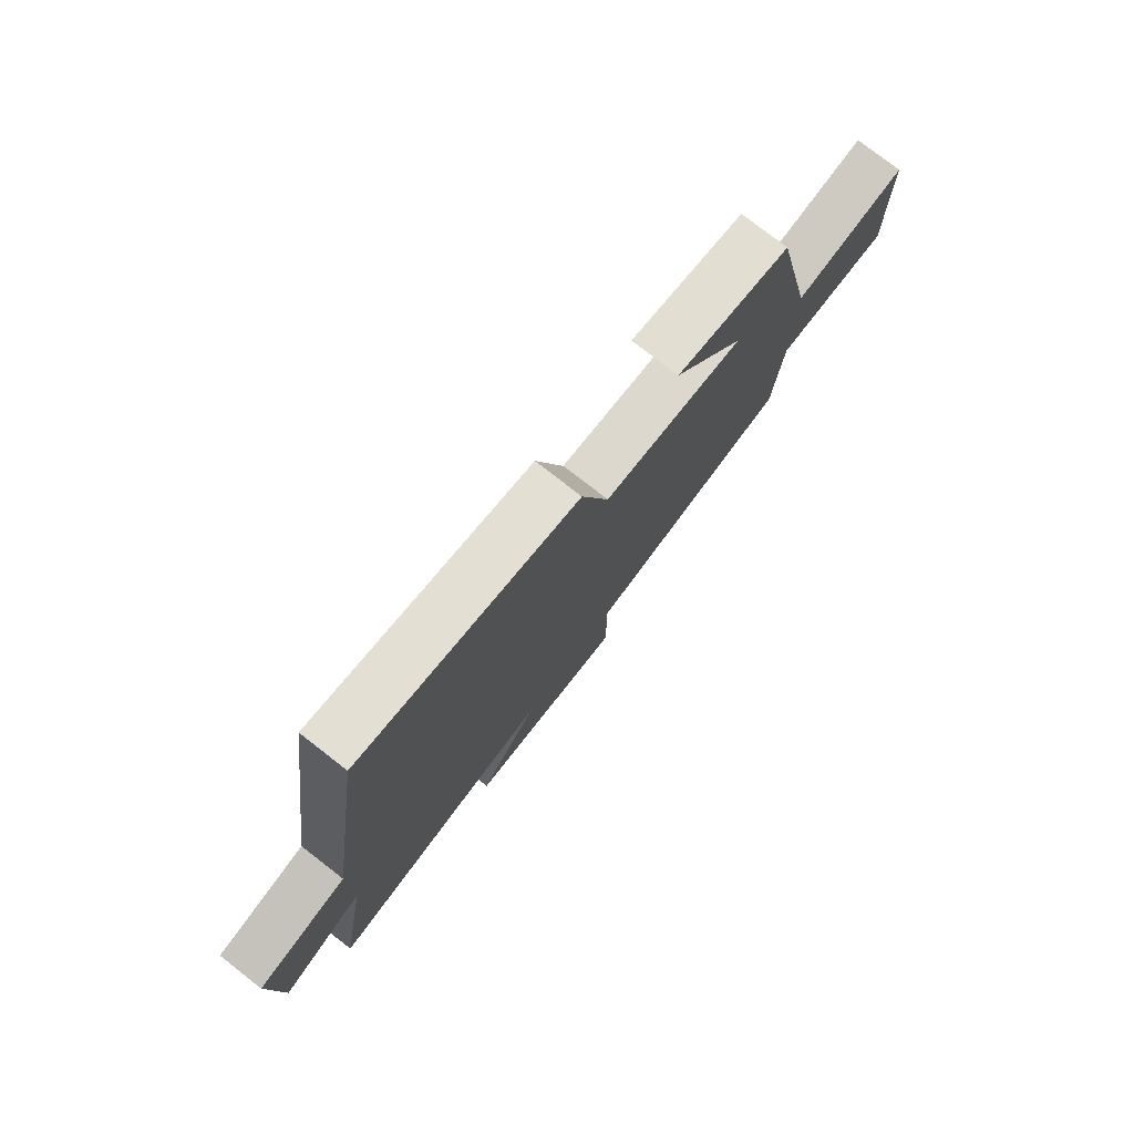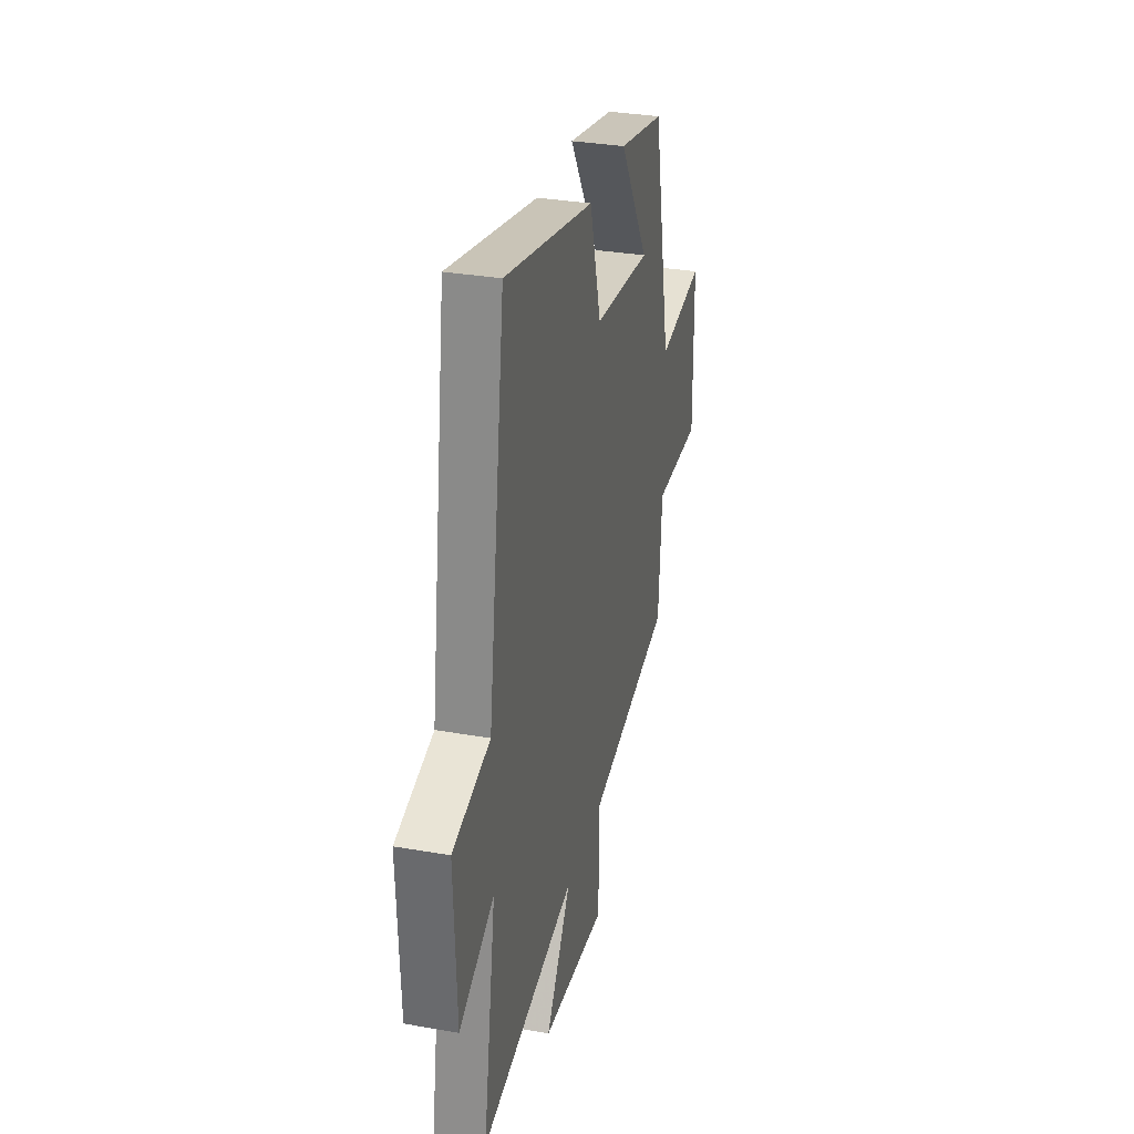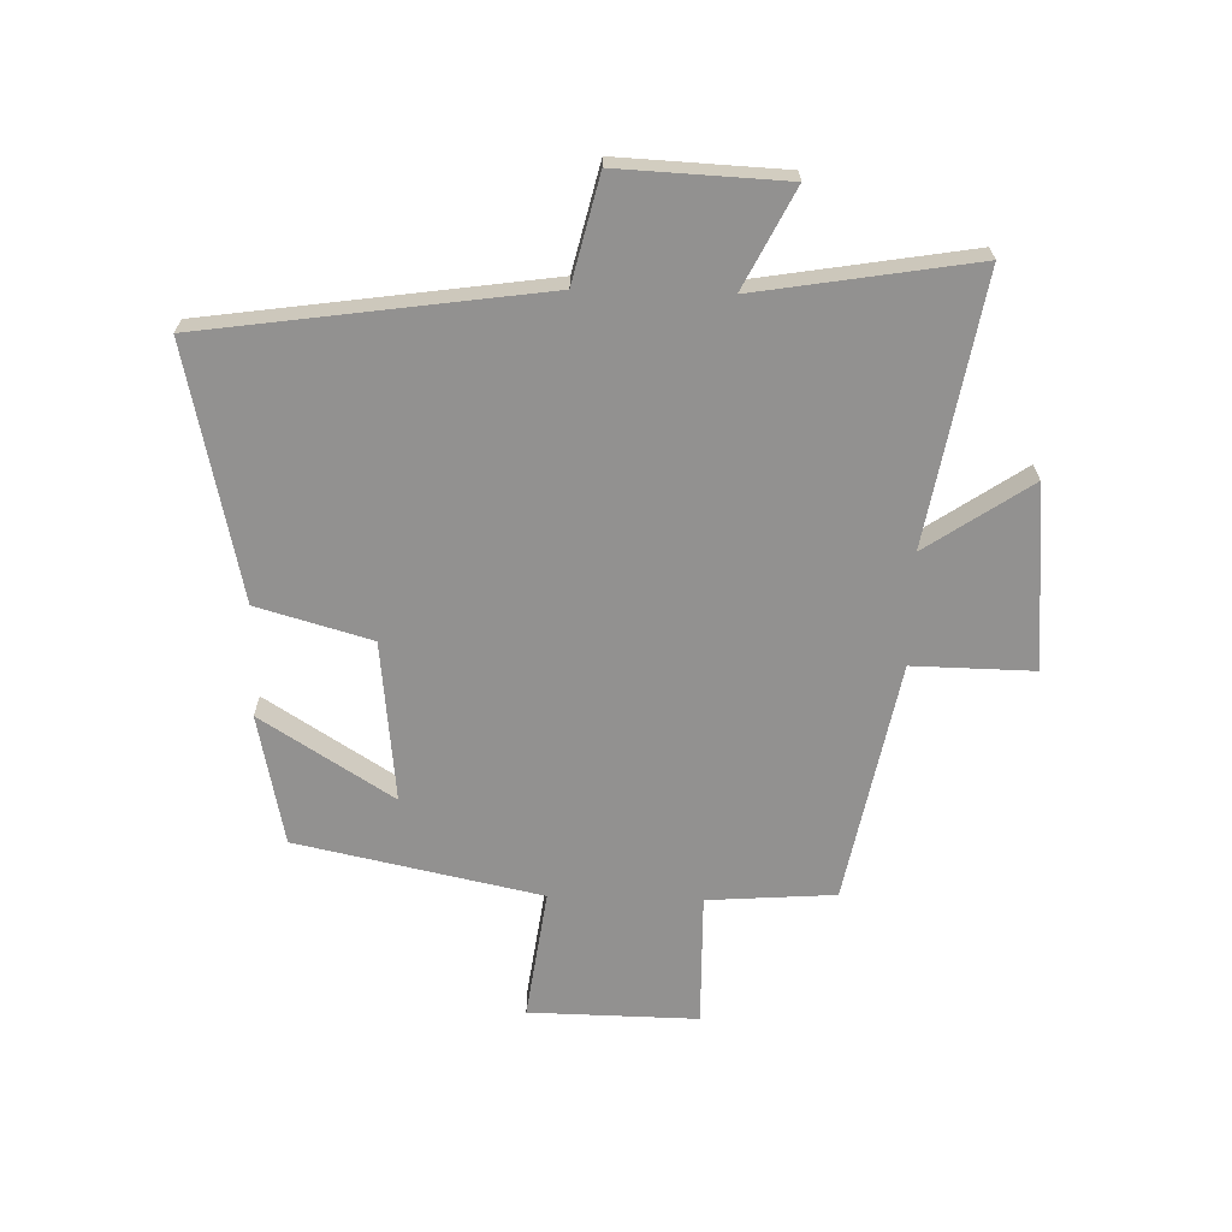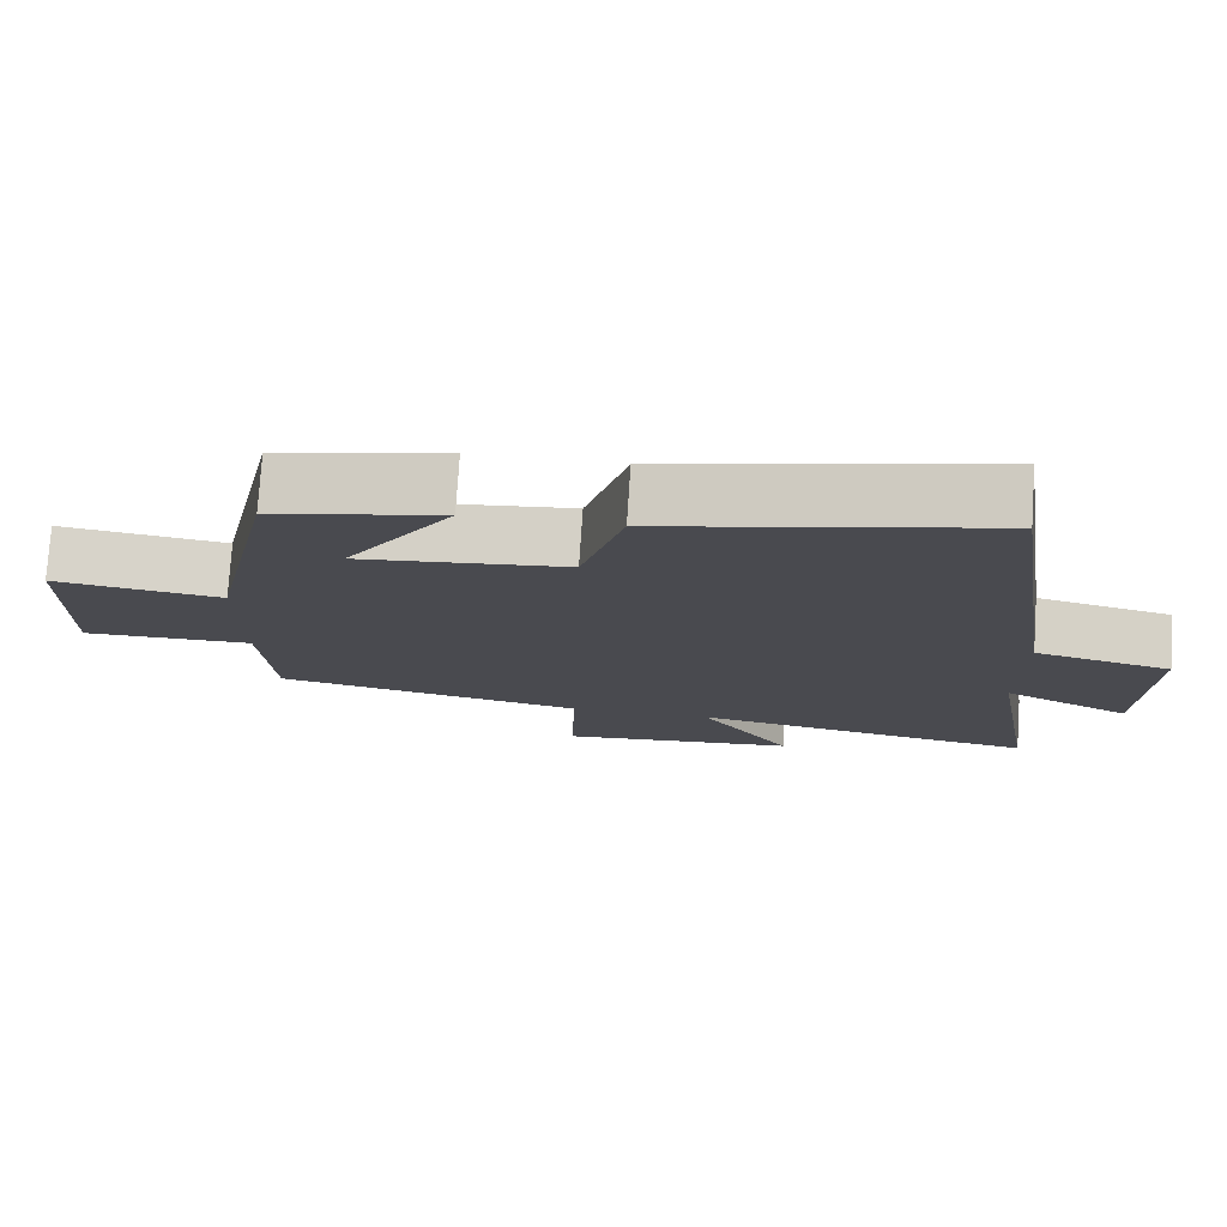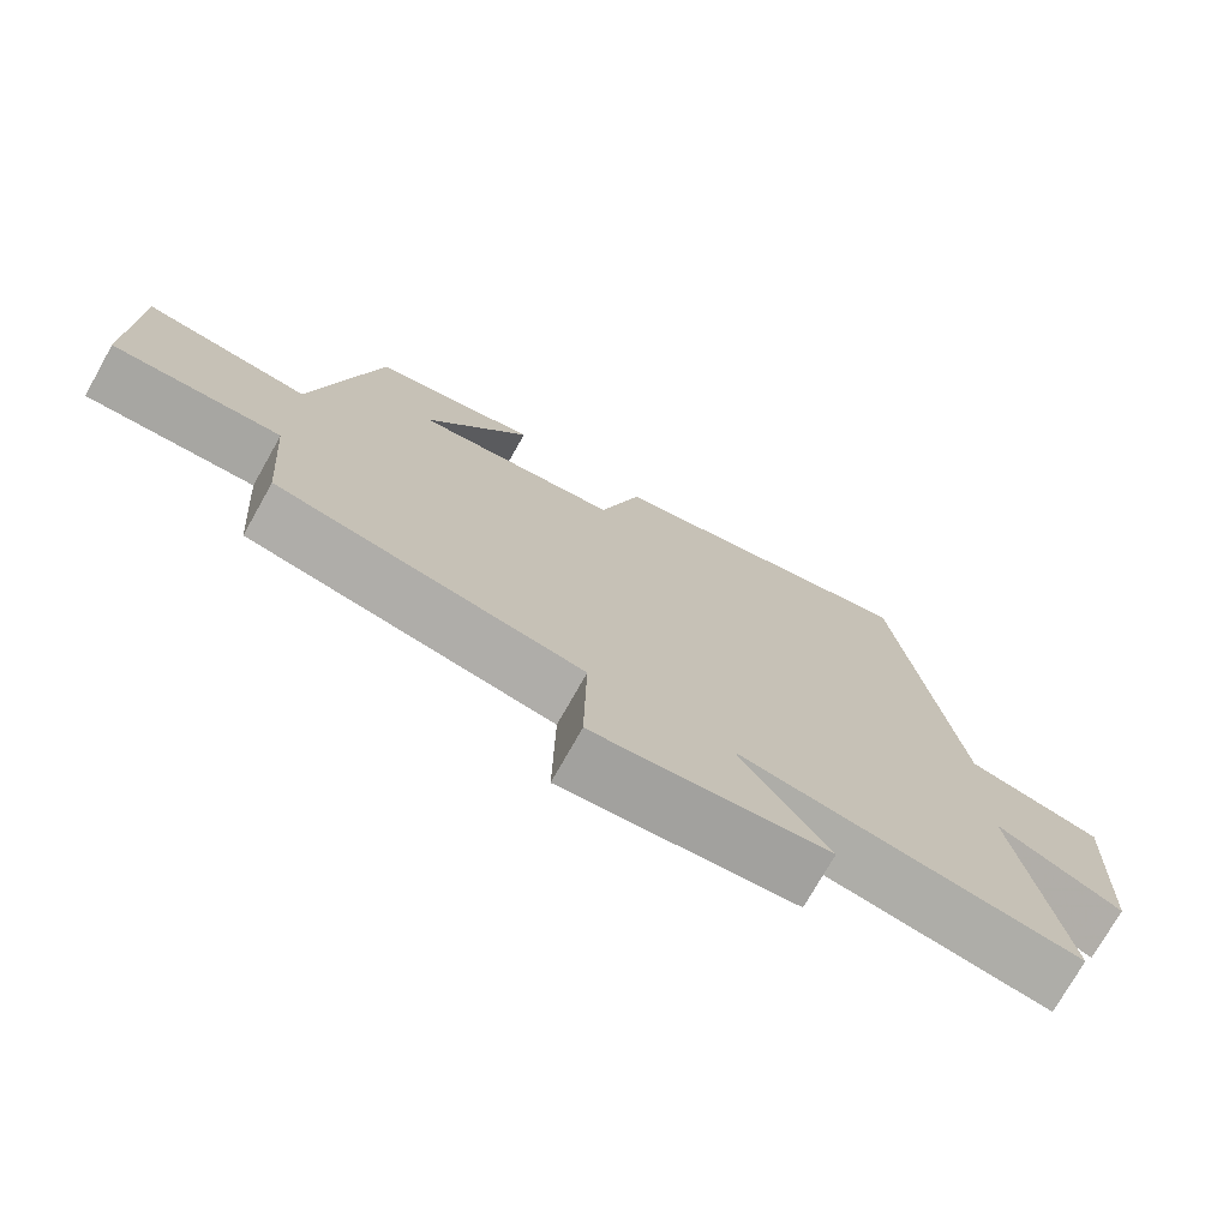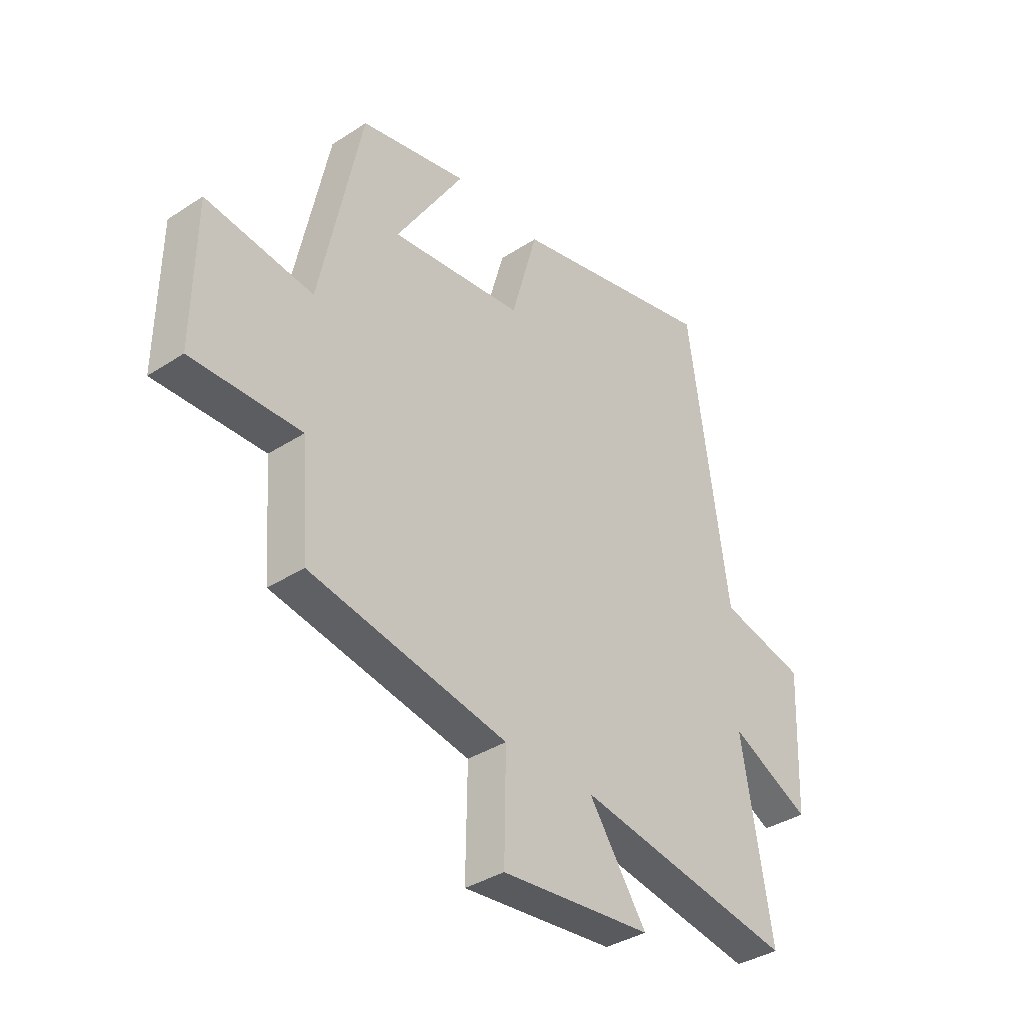
<metadata>
{"format":"obj","ext":"obj","renderer":"f3d","projection":"perspective","resolution":1024,"background":"white","views":[{"elev":77.9,"azim":127.8,"up":"+Z"},{"elev":32.0,"azim":103.8,"up":"+Z"},{"elev":-66.1,"azim":88.3,"up":"+Y"},{"elev":76.5,"azim":3.8,"up":"+Z"},{"elev":-74.4,"azim":-29.4,"up":"+Z"},{"elev":-36.6,"azim":-49.8,"up":"+Z"}]}
</metadata>
<code>
v 0.418 0.07 0.596
v 0.5 0.07 0.028
v 0.677 0.07 -0.014
v 0.665 0.07 -0.294
v 0.5 0.07 -0.212
v 0.561 0.07 -0.577
v 0.11 0.07 -0.5
v 0.229 0.07 -0.674
v -0.081 0.07 -0.704
v -0.078 0.07 -0.5
v -0.484 0.07 -0.423
v -0.5 0.07 -0.208
v -0.724 0.07 -0.212
v -0.72 0.07 0.072
v -0.5 0.07 0.042
v -0.414 0.07 0.453
v -0.193 0.07 0.5
v -0.333 0.07 0.278
v -0.061 0.07 0.308
v -0.007 0.07 0.5
v 0.418 0 0.596
v 0.5 0 0.028
v 0.677 0 -0.014
v 0.665 0 -0.294
v 0.5 0 -0.212
v 0.561 0 -0.577
v 0.11 0 -0.5
v 0.229 0 -0.674
v -0.081 0 -0.704
v -0.078 0 -0.5
v -0.484 0 -0.423
v -0.5 0 -0.208
v -0.724 0 -0.212
v -0.72 0 0.072
v -0.5 0 0.042
v -0.414 0 0.453
v -0.193 0 0.5
v -0.333 0 0.278
v -0.061 0 0.308
v -0.007 0 0.5
f 19 20 1 2
f 18 19 2
f 15 16 17 18
f 15 18 2
f 12 13 14 15
f 15 2 3
f 12 15 3
f 11 12 3
f 10 11 3
f 7 8 9 10
f 7 10 3
f 5 6 7
f 5 7 3
f 3 4 5
f 22 21 40 39
f 22 39 38
f 38 37 36 35
f 22 38 35
f 35 34 33 32
f 23 22 35
f 23 35 32
f 23 32 31
f 23 31 30
f 30 29 28 27
f 23 30 27
f 27 26 25
f 23 27 25
f 25 24 23
f 1 21 22 2
f 2 22 23 3
f 3 23 24 4
f 4 24 25 5
f 5 25 26 6
f 6 26 27 7
f 7 27 28 8
f 8 28 29 9
f 9 29 30 10
f 10 30 31 11
f 11 31 32 12
f 12 32 33 13
f 13 33 34 14
f 14 34 35 15
f 15 35 36 16
f 16 36 37 17
f 17 37 38 18
f 18 38 39 19
f 19 39 40 20
f 20 40 21 1

</code>
